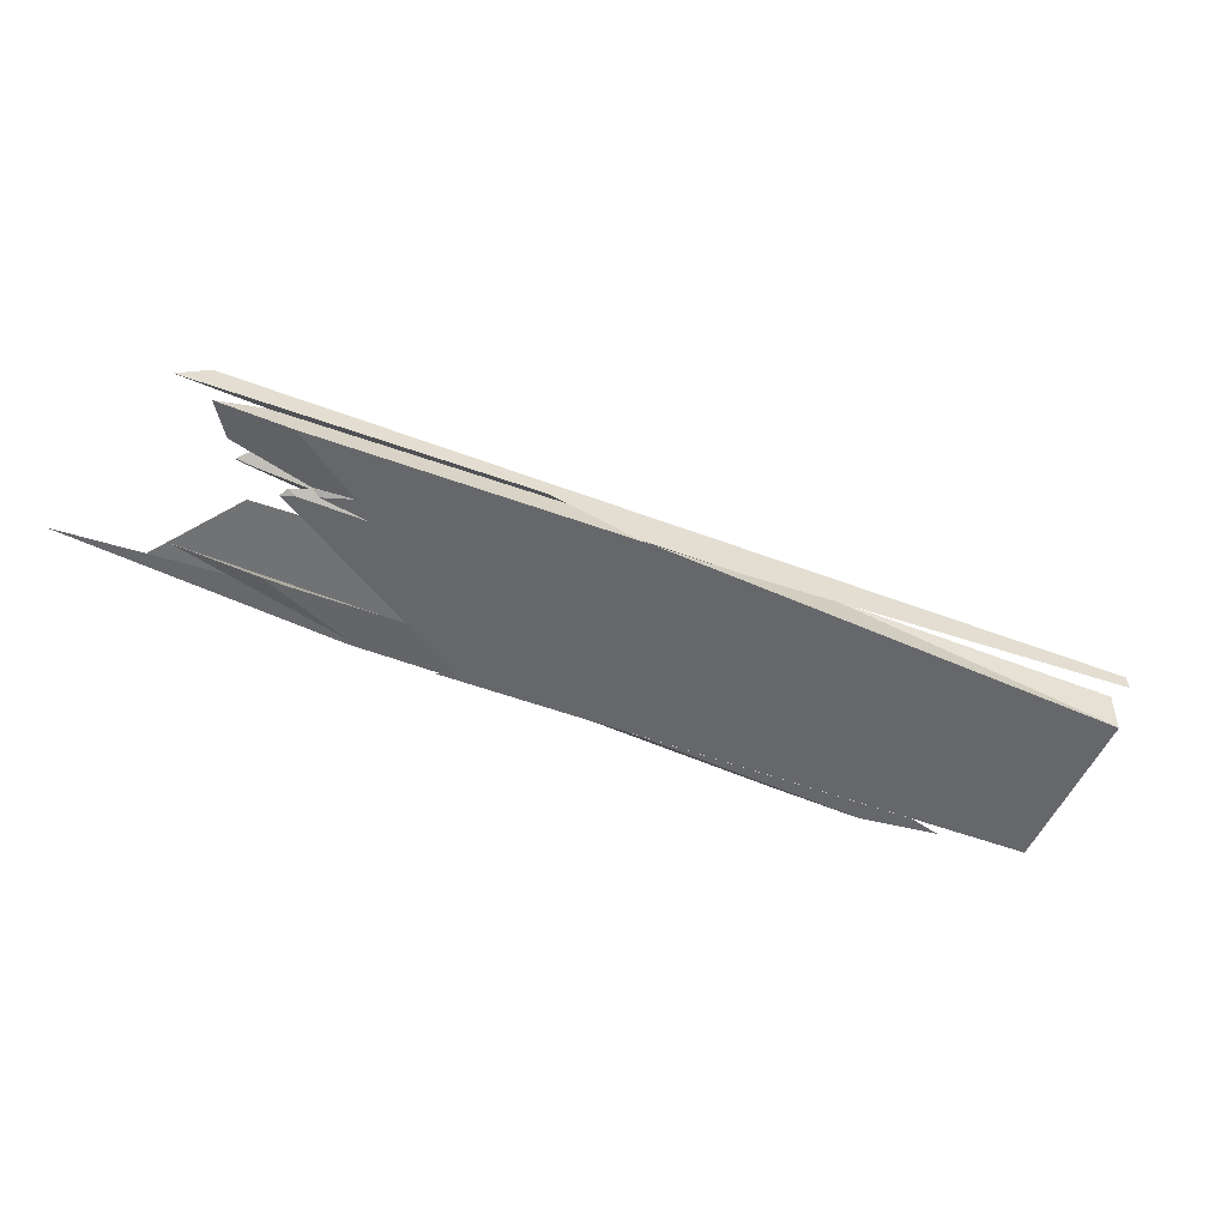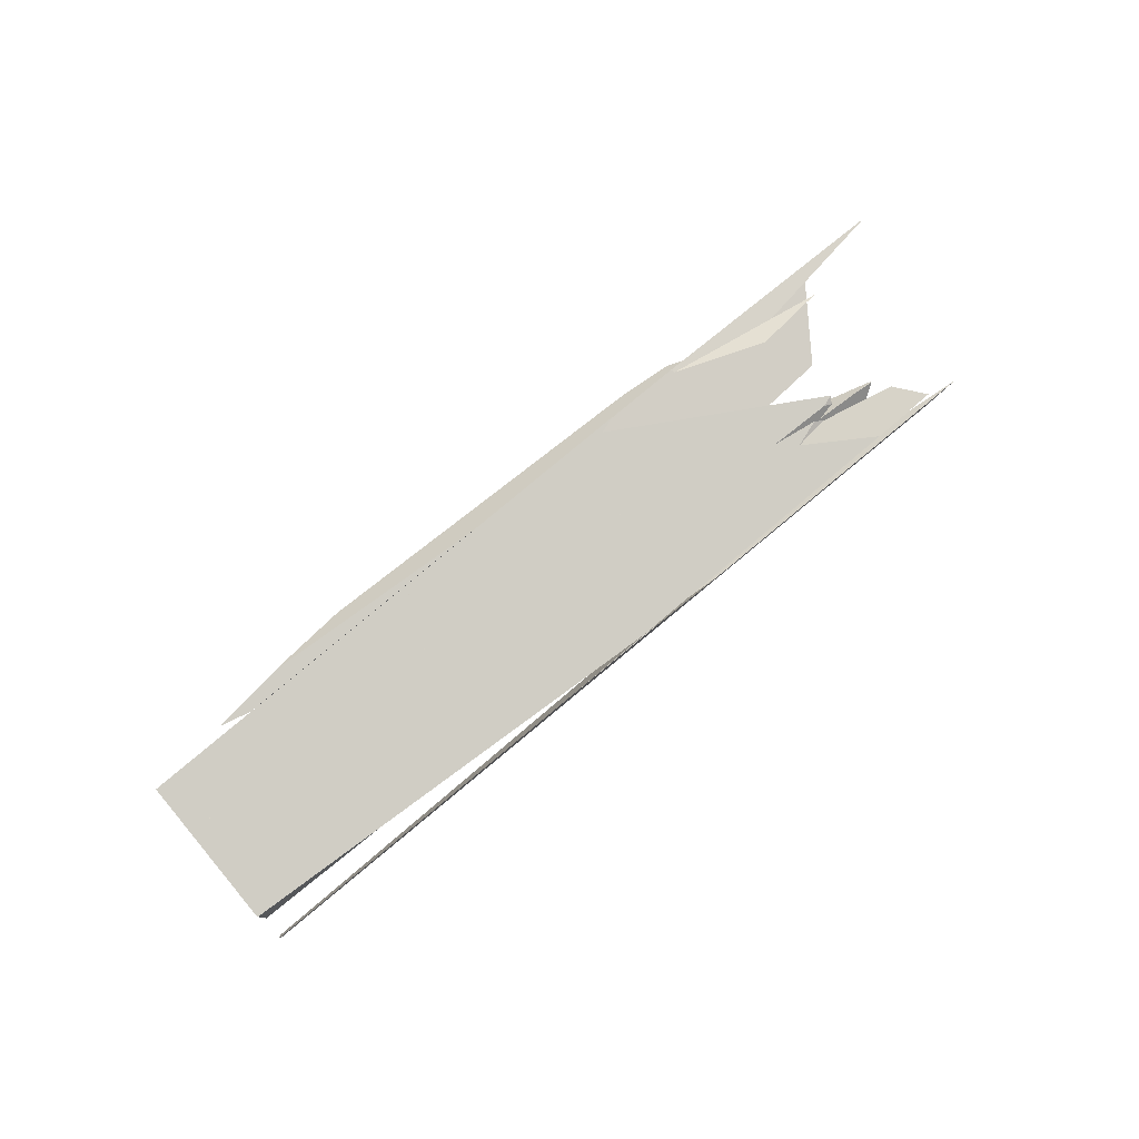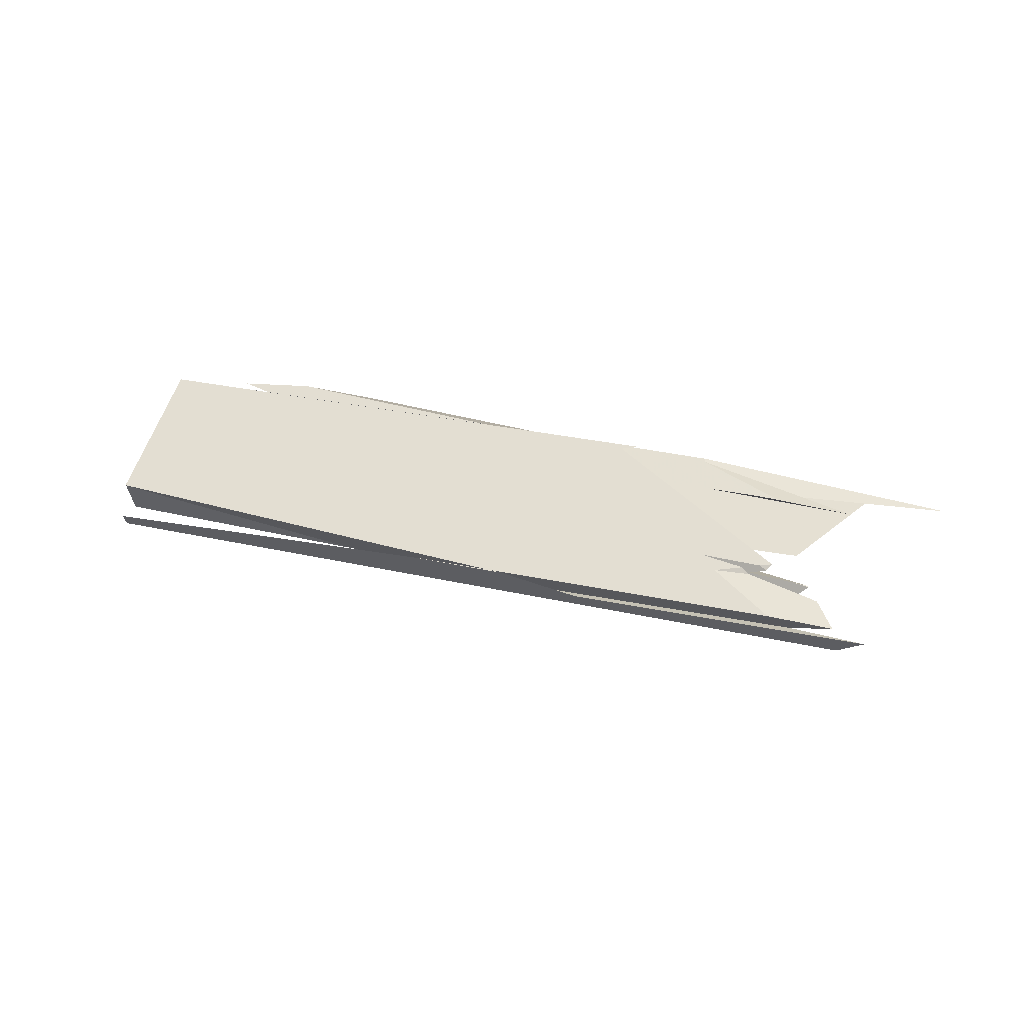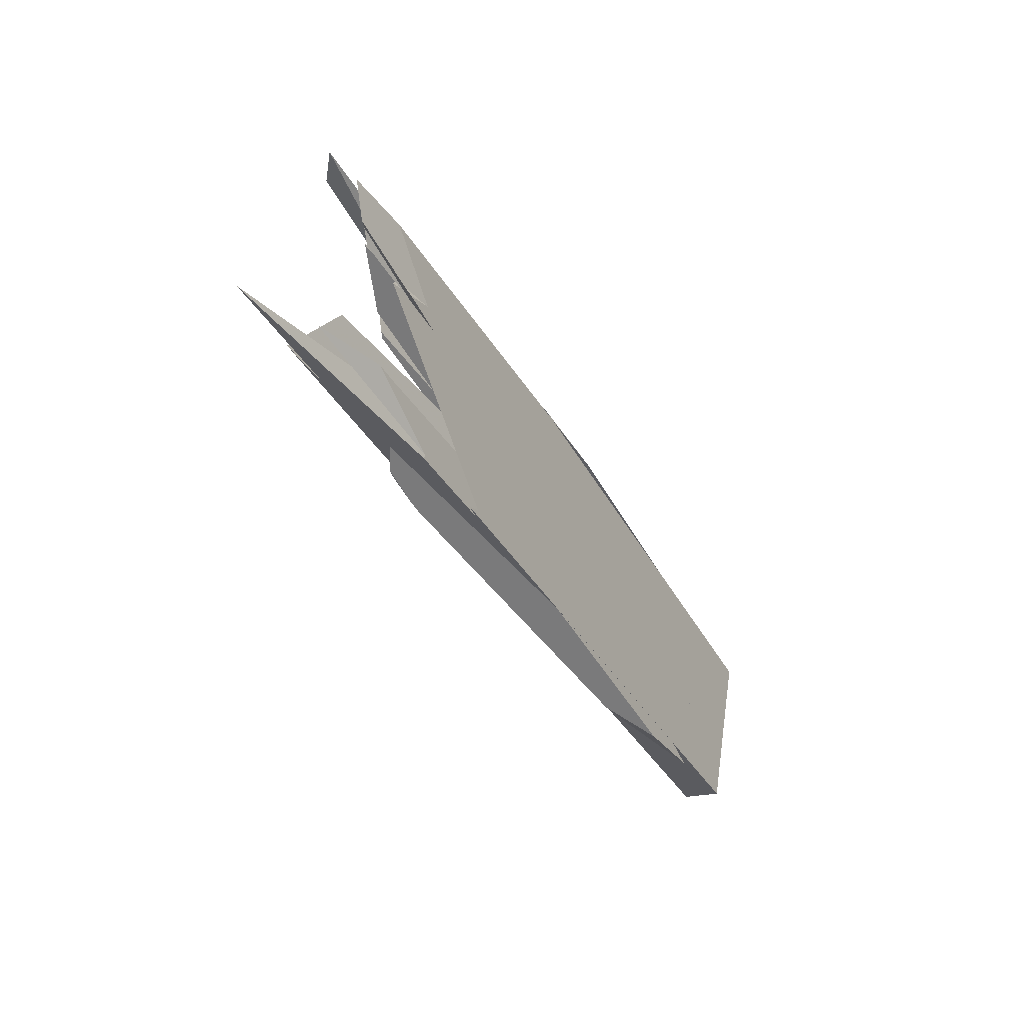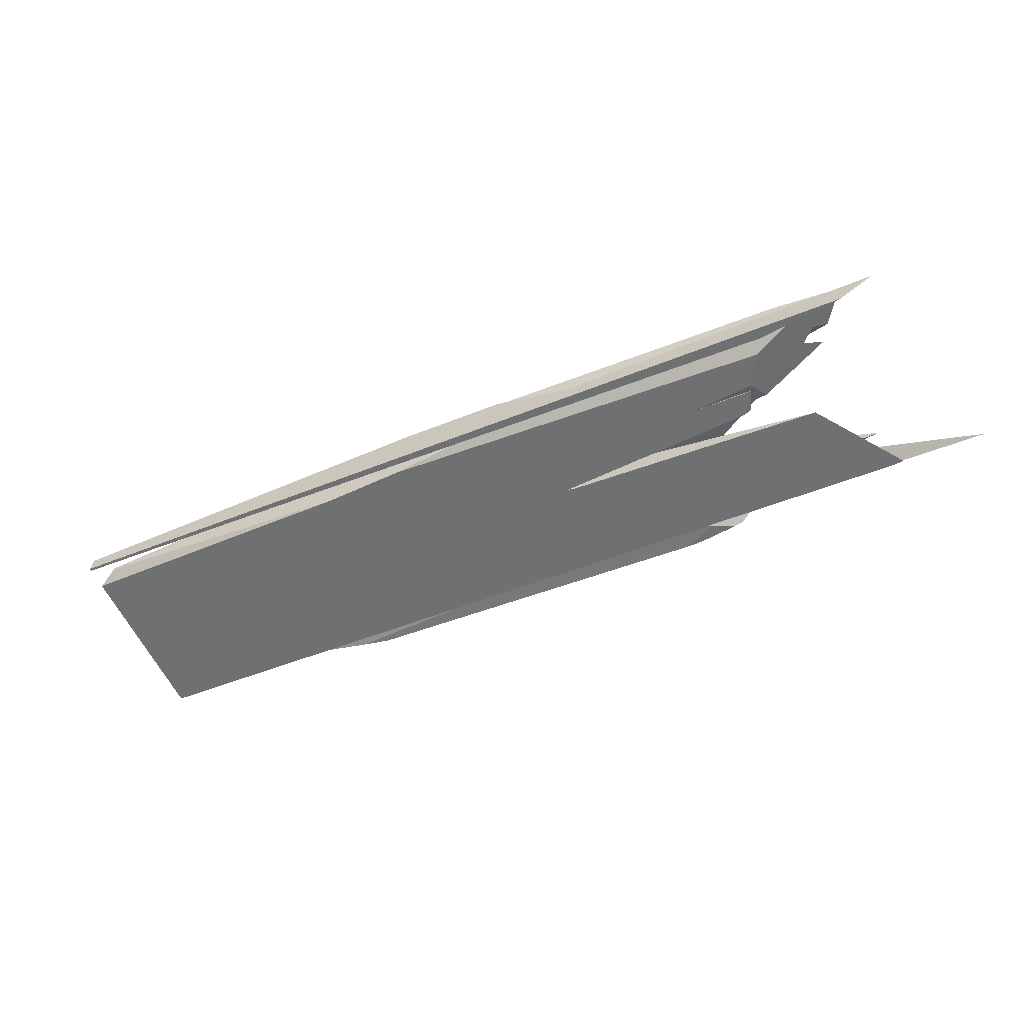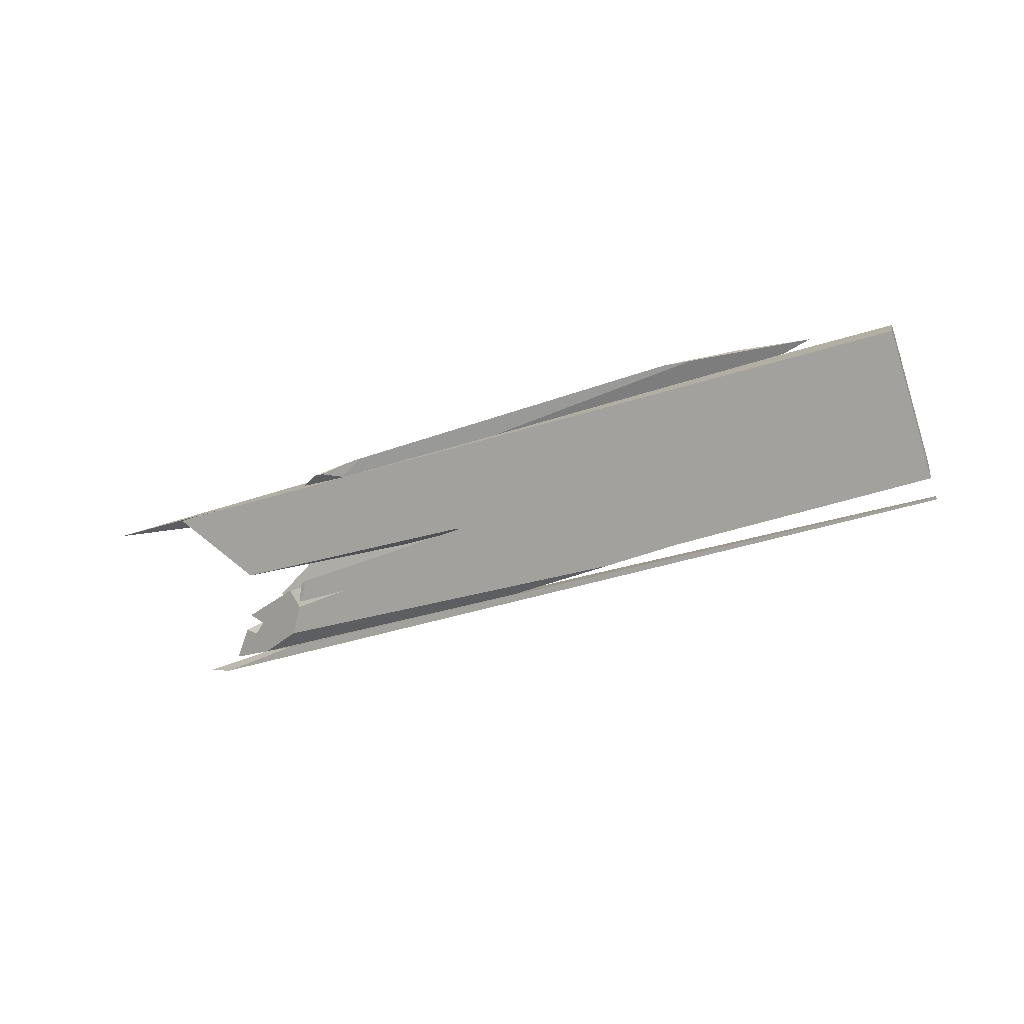
<metadata>
{"format":"obj","ext":"obj","renderer":"f3d","projection":"perspective","resolution":1024,"background":"white","views":[{"elev":42.8,"azim":-173.1,"up":"+Z"},{"elev":71.0,"azim":-64.6,"up":"+Y"},{"elev":48.6,"azim":-6.1,"up":"+Y"},{"elev":-9.9,"azim":130.8,"up":"+Z"},{"elev":29.7,"azim":18.6,"up":"+Z"},{"elev":-68.6,"azim":172.7,"up":"+Y"}]}
</metadata>
<code>
o WoodenBrokenPlanks_935
v -291.7 8.294 -82.4
v -289.3 8.54 -81.55
v -260.5 11.39 -67.05
v -259.2 11.52 -64.82
v -259 11.54 -64.84
v -273.7 10.07 -71.71
v -256.9 11.96 -64.69
v -259.3 11.59 -66.34
v -255.2 13.32 -62.68
v -278.3 11.71 -73.52
v -300.6 7.966 -84.34
v -256.2 12.27 -64.33
v -296.3 8.81 -83.93
v -302.8 7.655 -86.22
v -312.4 1.92 -82.75
v -314 3.577 -79.89
v -314 4.208 -80.23
v -313.5 5.044 -81.45
v -313.3 5.126 -81.91
v -311.2 4.552 -86.02
v -309.9 2.85 -88.05
v -305.3 6.437 -77.55
v -304.3 6.676 -78.09
v -300.4 7.226 -77.13
v -276.9 7.829 -64.98
v -272.9 8.973 -62.06
v -273.6 8.922 -62.29
v -302.5 6.665 -75.77
v -272.6 9.152 -61.92
v -282.5 8.827 -66.78
v -277.9 7.746 -66.37
v -272.5 9.131 -61.88
v -313.3 5.126 -81.91
v -312 5.623 -84.74
v -311.2 4.552 -86.02
v -300.4 7.226 -77.13
v -299.9 7.478 -76.53
v -314.1 1.242 -78.89
v -309.8 1.974 -76.77
v -314.3 1.194 -78.62
v -314.2 1.771 -78.93
v -313.9 4.894 -80.59
v -301.8 7.004 -75.61
v -313.5 5.044 -81.45
v -314 4.208 -80.23
v -311.6 5.766 -85.56
v -291 9.364 -77.25
v -282.4 11.01 -75.51
v -310.1 6.363 -88.96
v -309.1 4.281 -88.53
v -309 4.242 -88.81
v -309.6 4.117 -89.14
v -309.8 4.163 -88.8
v -309.6 4.071 -89.14
v -309.7 4.1 -88.93
v -269.1 10.07 -59.28
v -261.9 12.12 -54.04
v -273.7 10.62 -59.07
v -289.5 7.72 -67.49
v -272 11.83 -59.04
v -255.9 14.66 -52.77
v -256.6 14.6 -53.85
v -270.6 12.27 -60.86
v -293.4 8.468 -72.14
v -258 14.15 -54.61
v -269.5 10.15 -60.37
v -253.7 14.86 -49.52
v -254.3 14.48 -49.14
v -255.7 13.89 -49.53
v -254.8 14.64 -49.67
v -259.8 13.82 -52.21
v -259.6 13.23 -51.49
v -250.8 14.48 -46.89
v -251.9 14.39 -47.45
v -250.8 14.48 -46.74
v -253.8 12.63 -50.25
v -252.1 13.41 -46.58
v -255.5 11.34 -50.18
v -259.3 12.36 -50.43
v -274.9 9.807 -59.08
v -314 3.577 -79.89
v -314.2 3.76 -79.57
v -272.6 9.151 -61.92
v -273.6 8.922 -62.29
v -272.3 9.159 -61.59
v -272.1 9.251 -61.66
v -267.3 9.188 -57.04
v -260.4 10.26 -52.79
v -284.1 6.448 -66.2
v -285.8 8.019 -65.14
v -257.2 10.97 -51.25
v -263.2 10.66 -56.24
v -314.2 1.771 -78.93
v -314.4 3.389 -79.03
v -269.6 9.569 -60.04
v -277.7 7.787 -55.68
v -279.1 9.265 -55.69
v -275.8 9.809 -53.82
v -271.8 9.315 -52.11
v -281.9 6.223 -57.97
v -277.7 6.877 -55.22
v -316.4 0.3839 -74.01
v -316.3 0.4203 -74.22
v -316.6 1.671 -73.91
v -296.5 6.456 -63.86
v -255.4 10.7 -45.44
v -249.1 11.68 -41.32
v -247.1 14.08 -39.98
v -252.9 12.42 -43.76
v -315.5 0.726 -75.96
v -292.8 4.497 -64.49
v -310.6 4.099 -73.39
v -315.9 3.248 -76.04
v -255.7 11.25 -50.35
v -255.8 11.08 -50.17
v -256.5 10.88 -50.35
v -250.8 13.84 -42.37
v -277.7 7.787 -55.68
v -255.6 10.79 -47.01
v -286.6 5.496 -61.04
v -251.5 13.66 -45.11
v -256 10.96 -50.04
v -286.5 8.816 -58.91
v -278.5 10.16 -55.03
v -279.7 9.966 -55.69
v -292.2 8.289 -66.89
v -258.9 13.83 -50.22
v -256.4 14.33 -49.88
v -255.9 14.08 -49.2
v -316 4.092 -76.03
v -315.9 4.113 -76.15
v -316 3.98 -76.06
v -255.1 14.12 -44.07
v -250.4 14.51 -44.99
v -249.7 14.55 -41.68
v -315 4.493 -78.31
v -271.5 8.702 -61.8
v -272 8.862 -61.82
v -255.9 11.37 -52.54
v -256.3 11.12 -52.99
v -256.1 10.99 -50.68
v -255.9 11.1 -50.6
v -272.7 8.468 -62.17
v -270.8 8.821 -61.61
v -271.6 9.029 -61.67
v -273 10.78 -69.07
v -268.6 12.14 -66.22
v -277.7 10.29 -71.31
v -245.2 14.97 -54.77
v -251.7 15.47 -56.85
v -253.7 15.16 -57.9
v -269.8 11.12 -67.55
v -249.1 14.92 -57.38
v -272.8 10.86 -69.32
v -251.8 15.45 -57.01
v -278.8 9.801 -74.08
v -296.9 6.472 -82.9
v -266.9 13.43 -68.01
v -266.4 13.53 -67.75
v -265.4 13.68 -67.26
v -309.1 4.281 -88.53
v -274.1 12.16 -68.32
v -276 12.1 -72.37
v -266.8 13.46 -67.96
v -274.8 11.96 -67.82
v -273.8 12.17 -67.69
v -280.1 10.02 -72.26
v -243.7 14.08 -57.31
v -242.8 14.24 -56.77
v -244.8 13.74 -55.64
v -298.6 4.869 -83.98
v -243.6 14.17 -57.23
v -247.3 13.78 -58.99
v -307.9 3.909 -88.38
v -309.5 3.532 -89.19
v -309.4 3.057 -89.22
v -309.7 2.937 -88.54
v -281.4 7.437 -71.57
v -247.3 13.1 -54.21
v -309.6 3.737 -89.17
v -309.9 2.85 -88.05
v -250.5 12.29 -52.37
v -266 10.51 -58.61
v -270 9.641 -60.61
v -257.6 14.81 -63.12
v -266.4 13.5 -67.31
v -263.5 13.72 -62.9
v -265.5 13.66 -67.26
v -236.3 15.53 -53.69
v -257.6 14.85 -63.49
v -263.1 13.75 -62.28
v -273.5 12.18 -67.18
v -272.6 12.4 -67.54
v -265.3 13.84 -66.64
v -265.9 13.79 -67.47
v -263.8 14.14 -66.45
v -265 13.78 -67.08
v -261.7 14.16 -61.29
v -262.2 14.11 -62.08
v -258 14.15 -54.61
v -269.5 10.15 -60.37
v -273 10.78 -69.07
v -274.8 11.96 -67.82
v -273.5 12.18 -67.18
v -280.1 10.02 -72.26
v -270.6 12.27 -60.86
v -273.7 10.62 -59.07
v -254.8 12.08 -51.25
v -255.7 11.25 -50.35
v -269.1 10.07 -59.28
v -285.8 8.019 -65.14
f 7 5 3 8
f 9 10 11 6
f 9 6 4
f 13 14 11 10
f 15 16 17 18
f 18 19 20 15
f 15 20 21
f 19 18 22 23
f 15 21 31 25
f 33 34 35
f 23 37 34 33
f 38 39 40
f 38 40 41
f 42 43 22 44
f 42 44 45
f 46 47 48 49
f 49 52 53 46
f 52 54 55 53
f 60 61 62 63
f 60 63 64 43
f 70 67 61 60
f 70 60 71
f 81 82 45
f 87 88 39 89
f 81 93 94 82
f 100 101 102 103
f 103 102 104
f 101 99 98 104
f 98 105 104
f 101 104 102
f 106 107 101 100
f 107 108 99 101
f 88 116 111 110
f 110 40 39 88
f 93 40 110 113
f 93 113 94
f 116 122 119 120
f 116 120 111
f 123 105 98 124
f 123 124 125
f 60 126 127 128
f 60 128 71
f 130 131 132
f 126 131 130 133
f 130 125 133
f 126 133 127
f 131 136 82 94
f 131 94 113 132
f 136 131 126
f 82 136 42 45
f 43 42 136 126
f 43 126 60
f 140 141 88 87
f 140 87 143 137
f 23 22 43 64
f 23 64 37
f 39 38 15 137
f 15 25 137
f 137 143 89 39
f 81 15 38 93
f 144 137 25 31
f 162 163 48 47
f 165 166 162 47
f 47 46 34 165
f 165 34 37
f 35 34 46 53
f 168 169 170 171
f 175 176 177
f 178 177 176 171
f 178 171 170 179
f 55 54 180
f 181 177 178 31
f 180 175 177 53
f 181 35 53 177
f 180 53 55
f 178 179 182 144
f 178 144 31
f 166 165 192
f 143 87 89
f 162 193 194 195
f 162 195 163
f 196 195 194
f 198 199 193 166
f 198 166 192
f 193 199 194
f 198 192 63 62
f 166 193 162
f 204 203 37 64
f 204 64 206
f 1 2 3 4
f 3 5 4
f 1 4 6
f 12 7 8
f 4 5 7 12
f 4 12 9
f 8 3 2 9
f 13 10 9 2
f 8 9 12
f 1 6 11 14
f 1 14 13 2
f 20 19 23 24
f 16 15 25 26
f 16 26 27
f 17 28 22 18
f 27 29 30 28
f 27 28 17 16
f 23 22 28 30
f 23 30 24
f 29 32 31 24
f 21 20 24 31
f 29 24 30
f 29 27 26 32
f 35 36 23 33
f 36 35 34 37
f 39 38 41
f 39 41 40
f 45 44 22 28
f 28 22 43
f 47 50 51 48
f 50 47 46 53
f 55 50 53
f 55 54 51 50
f 56 57 58 59
f 64 63 65 66
f 64 66 30
f 66 65 62 61
f 66 61 57 56
f 67 68 69 57
f 67 57 61
f 68 67 70
f 69 68 70 71
f 69 71 72
f 73 74 75
f 73 76 57 69
f 73 69 74
f 76 73 75 77
f 76 77 78
f 69 72 79 75
f 79 77 75
f 69 75 74
f 57 76 78 80
f 57 80 58
f 28 30 83 84
f 28 84 81 45
f 85 86 66 56
f 56 59 90 91
f 56 91 92
f 95 85 56 92
f 96 97 98 99
f 105 97 96 103
f 96 100 103
f 105 103 104
f 109 96 99 108
f 108 107 106 109
f 106 100 96 109
f 110 111 112 113
f 114 78 115
f 114 91 90 80
f 114 80 78
f 116 88 91 114
f 116 114 115
f 40 93 39
f 109 117 97 118
f 119 109 118 120
f 97 112 111 120
f 97 120 118
f 121 77 79
f 109 119 122 78
f 122 115 78
f 78 77 121 109
f 109 121 117
f 116 115 122
f 97 125 124 98
f 123 125 97 105
f 128 127 129
f 128 129 72 71
f 125 130 132 112
f 125 112 97
f 134 129 127 133
f 134 133 135
f 134 135 117 121
f 72 129 134 121
f 72 121 79
f 97 117 135 133
f 97 133 125
f 80 90 59 58
f 112 132 113
f 42 43 28 45
f 137 138 95 92
f 137 92 139 140
f 141 140 139 142
f 91 142 139 92
f 91 88 141 142
f 23 37 36
f 36 30 28 22
f 36 22 23
f 36 37 64 30
f 81 84 26 25
f 81 25 15
f 93 38 39
f 32 31 25 26
f 145 138 137 144
f 146 147 148
f 149 150 151 146
f 151 147 146
f 149 146 152
f 153 149 152 154
f 153 155 150 149
f 150 155 151
f 51 161 47 48
f 47 161 53 46
f 165 37 36 167
f 168 172 169
f 169 172 173 152
f 173 154 152
f 169 152 170
f 170 152 179
f 51 54 55 161
f 55 53 161
f 146 148 167 30
f 167 36 30
f 146 30 66
f 30 36 35 181
f 30 181 31 32
f 30 32 83
f 179 152 146 183
f 146 66 183
f 179 183 182
f 184 183 66 86
f 144 182 183 184
f 144 184 145
f 155 153 185
f 186 187 151 185
f 151 155 185
f 186 185 188
f 153 189 190 185
f 153 154 173 189
f 188 185 190 160
f 165 167 148 147
f 147 191 192 165
f 191 147 151
f 187 191 151
f 184 86 85 95
f 138 145 184 95
f 26 84 83 32
f 197 196 194 186
f 197 186 188
f 160 197 188
f 187 199 198 191
f 187 186 194 199
f 65 191 198 62
f 191 65 63 192
f 191 200 201 202
f 191 202 147
f 147 202 148
f 203 204 191 147
f 203 147 148 205
f 37 203 205 24
f 205 148 202 30
f 202 201 30
f 205 30 24
f 64 37 24 30
f 64 30 201 200
f 64 200 206
f 206 200 191 204
f 207 80 78 76
f 207 76 57
f 208 76 78 209
f 207 57 210 59
f 92 91 211 59
f 92 59 210
f 207 59 211 80
f 208 92 210 57
f 208 57 76
f 91 209 78 80
f 91 80 211
f 91 92 208 209
f 48 51 52 49
f 54 52 51
f 156 157 158 159
f 156 159 160
f 158 157 51 48
f 158 48 163 164
f 159 158 164
f 172 168 171 173
f 171 174 157 173
f 157 156 173
f 175 174 171 176
f 51 157 174 180
f 51 180 54
f 175 180 174
f 160 190 189 173
f 160 173 156
f 195 164 163
f 195 196 197 159
f 195 159 164
f 159 197 160

</code>
